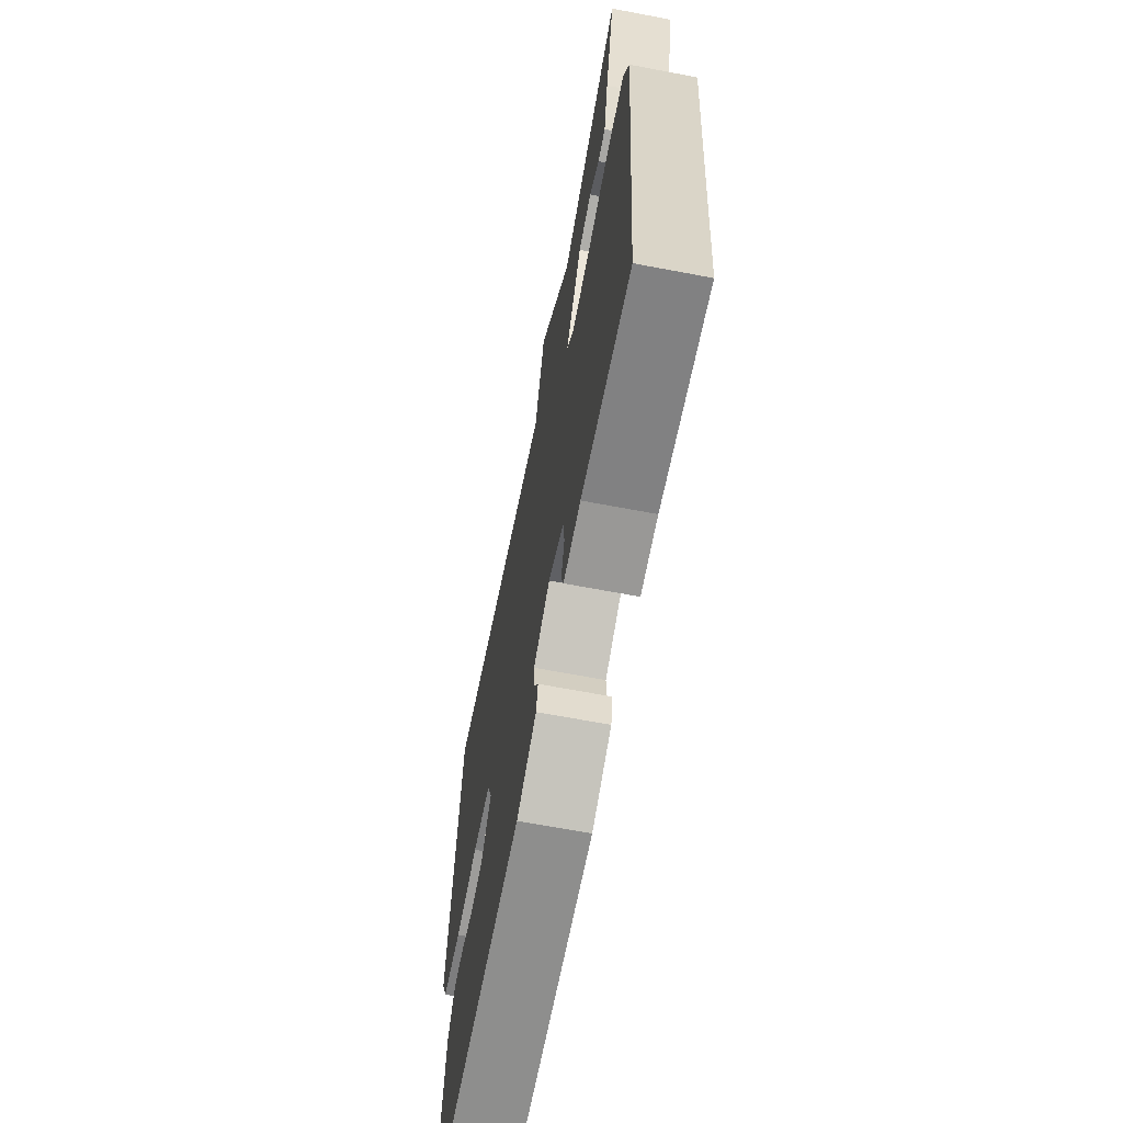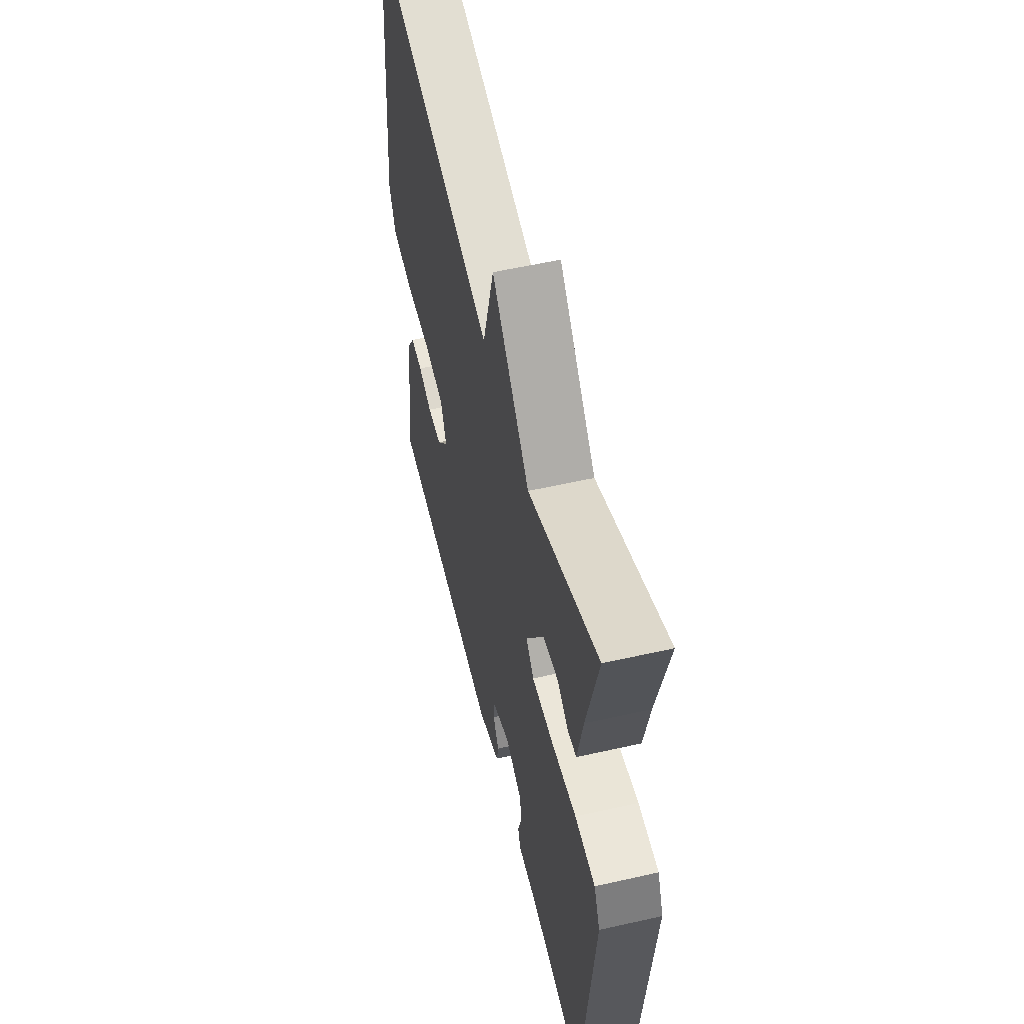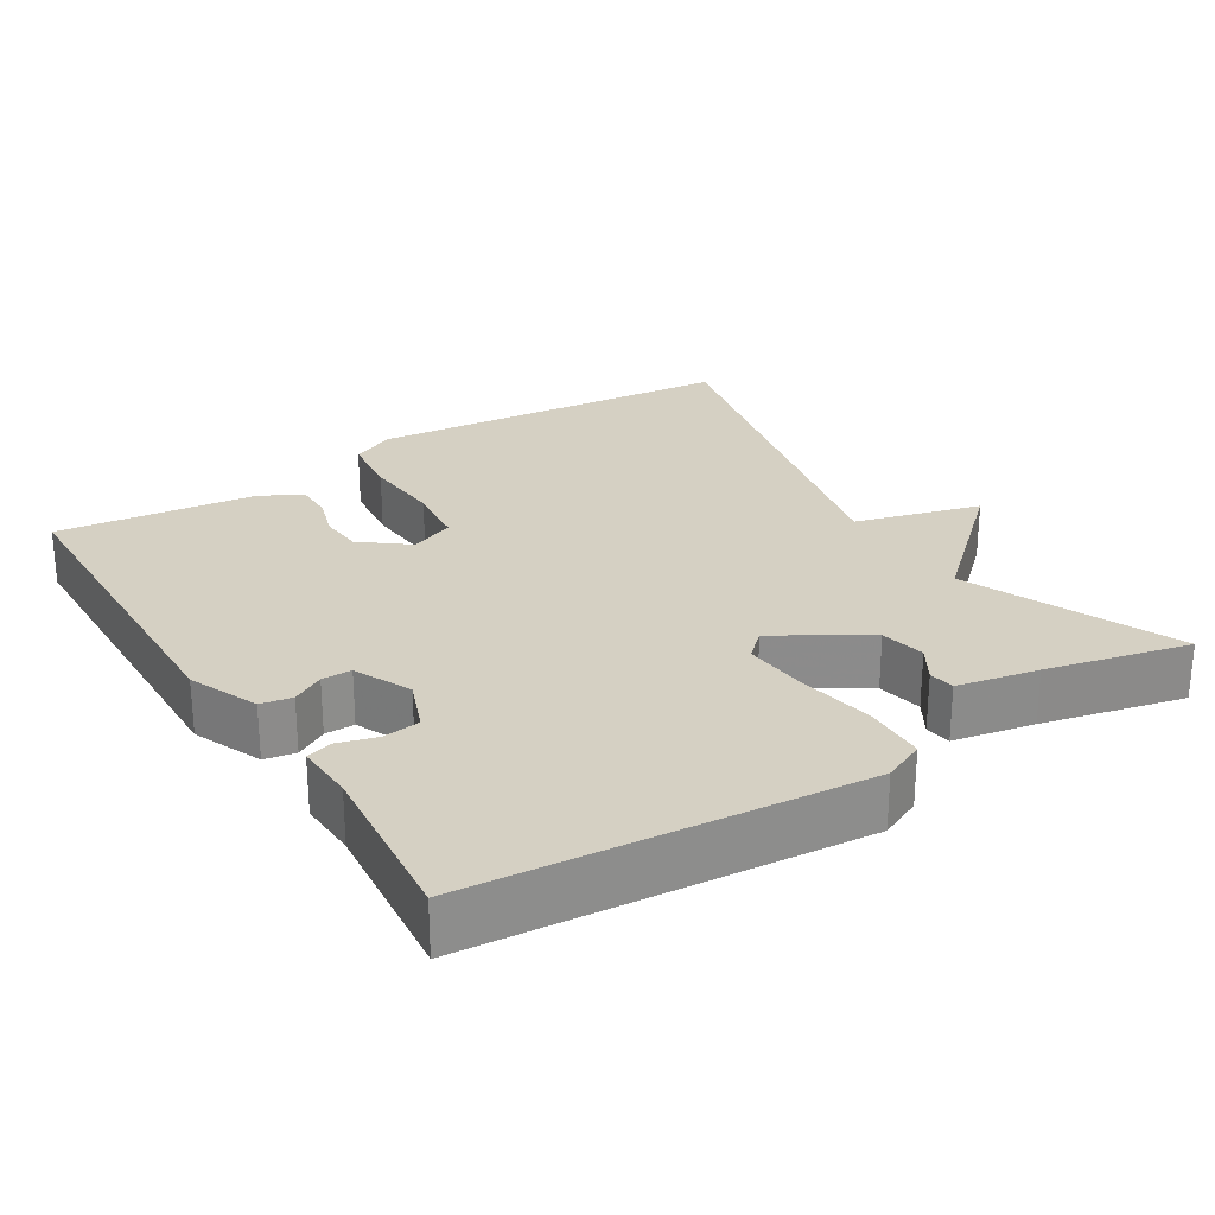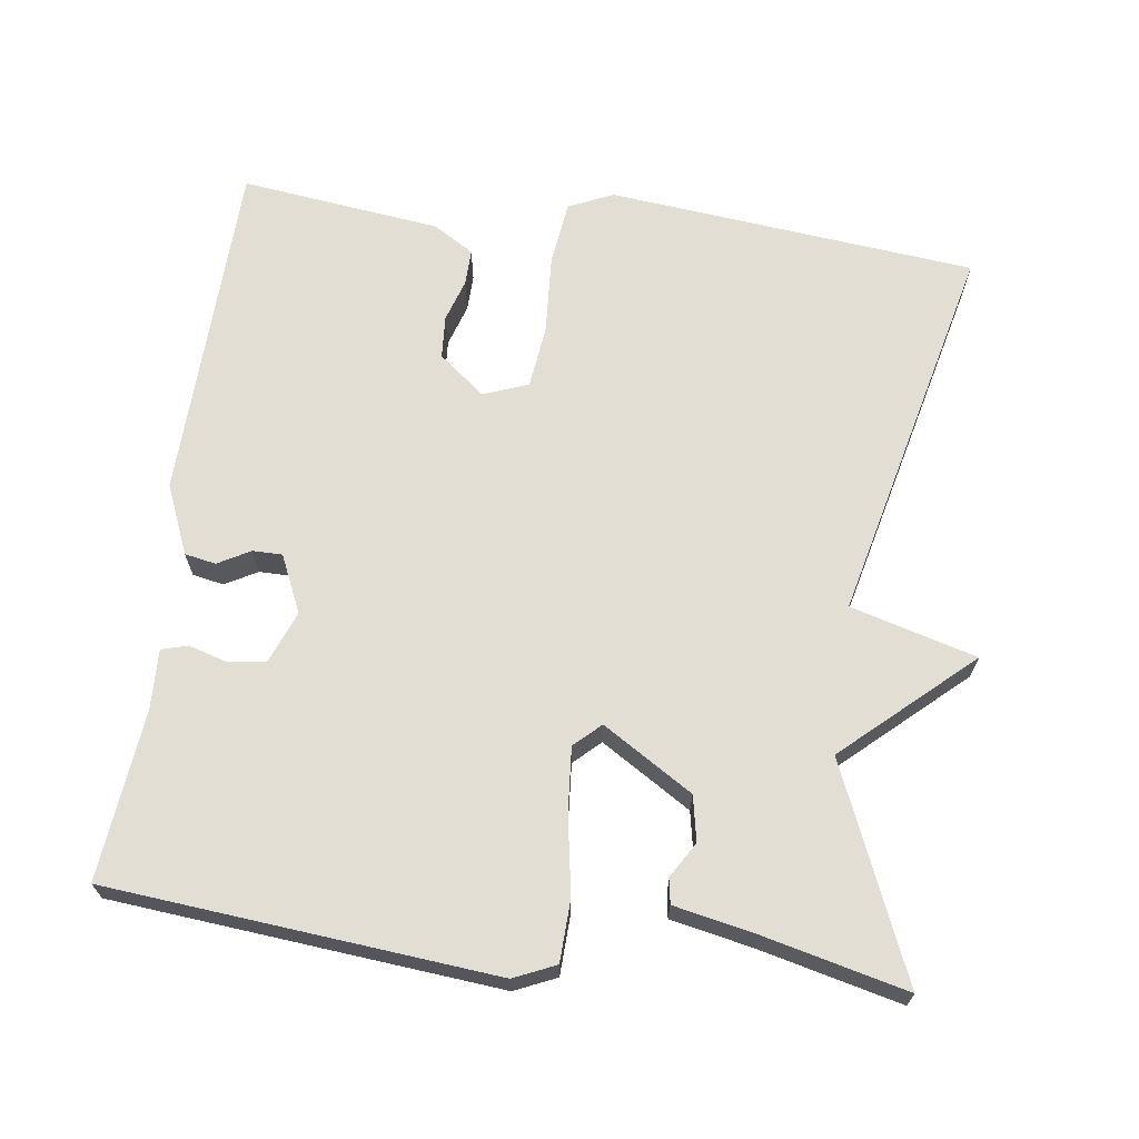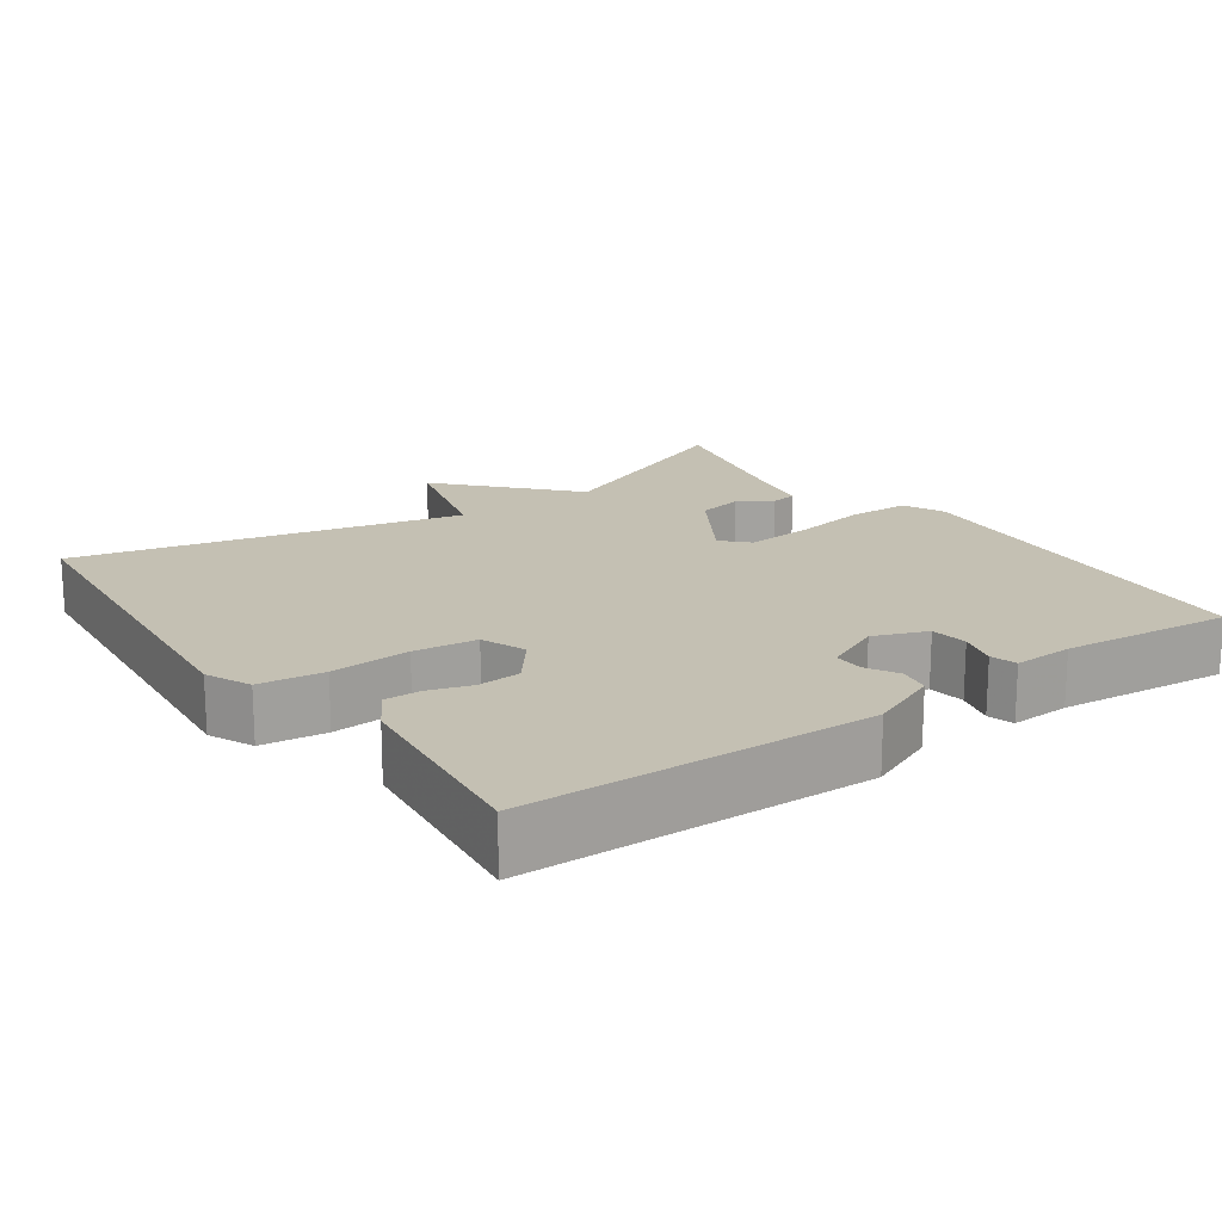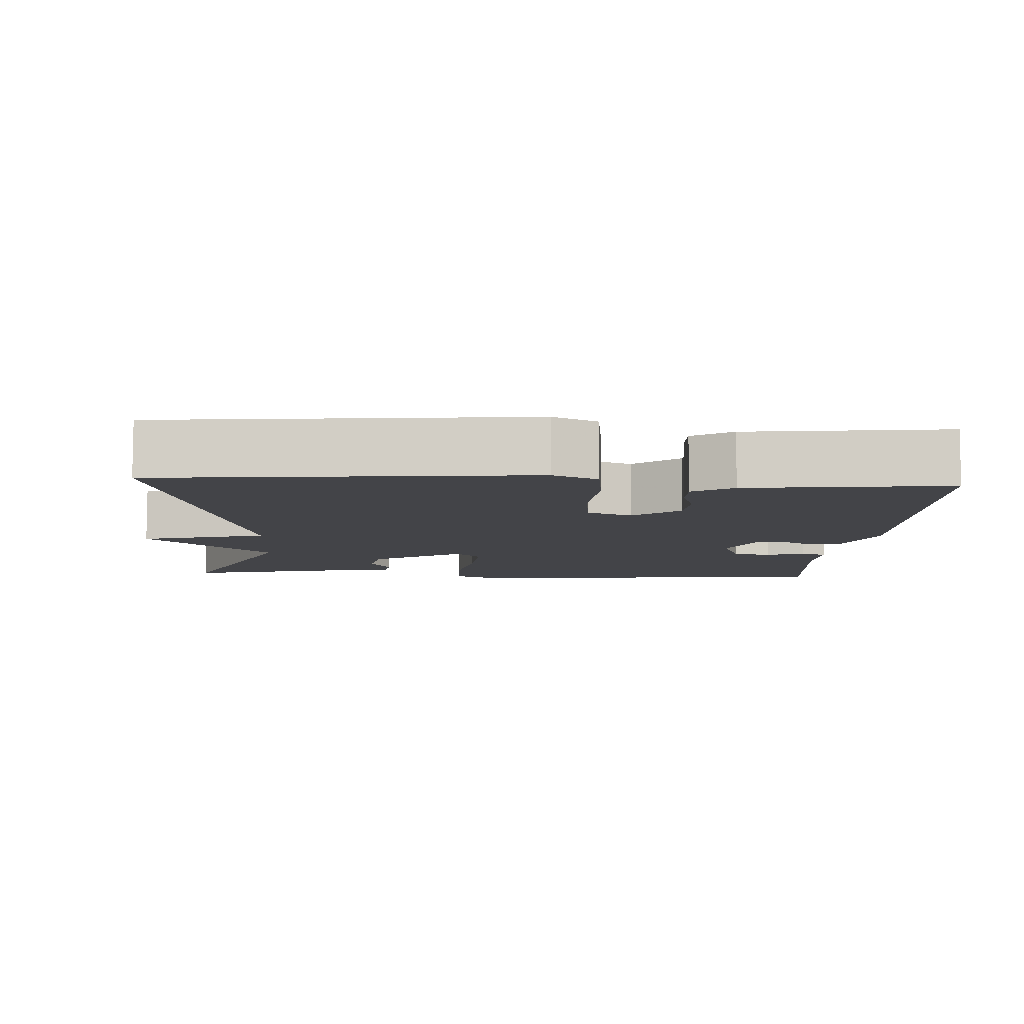
<metadata>
{"format":"obj","ext":"obj","renderer":"f3d","projection":"perspective","resolution":1024,"background":"white","views":[{"elev":-66.4,"azim":-100.8,"up":"+Z"},{"elev":55.8,"azim":-103.4,"up":"+Z"},{"elev":26.1,"azim":-122.2,"up":"+Y"},{"elev":67.3,"azim":-82.3,"up":"+Y"},{"elev":18.0,"azim":144.5,"up":"+Y"},{"elev":-8.2,"azim":86.5,"up":"+Y"}]}
</metadata>
<code>
v -0.5 0.07 -0.5
v -0.547 0.07 0.02
v -0.522 0.07 0.076
v -0.439 0.07 0.079
v -0.335 0.07 0.061
v -0.248 0.07 0.054
v -0.215 0.07 0.089
v -0.29 0.07 0.21
v -0.351 0.07 0.222
v -0.397 0.07 0.194
v -0.432 0.07 0.199
v -0.454 0.07 0.308
v -0.5 0.07 0.5
v -0.216 0.07 0.379
v -0.063 0.07 0.548
v -0.016 0.07 0.379
v 0.5 0.07 0.5
v 0.55 0.07 0.005
v 0.523 0.07 -0.055
v 0.436 0.07 -0.066
v 0.329 0.07 -0.059
v 0.244 0.07 -0.069
v 0.221 0.07 -0.129
v 0.27 0.07 -0.191
v 0.328 0.07 -0.195
v 0.385 0.07 -0.177
v 0.434 0.07 -0.176
v 0.467 0.07 -0.23
v 0.5 0.07 -0.5
v 0.035 0.07 -0.513
v -0.058 0.07 -0.474
v -0.066 0.07 -0.432
v -0.042 0.07 -0.389
v -0.042 0.07 -0.349
v -0.119 0.07 -0.314
v -0.19 0.07 -0.342
v -0.196 0.07 -0.392
v -0.181 0.07 -0.444
v -0.191 0.07 -0.479
v -0.271 0.07 -0.476
v -0.5 0 -0.5
v -0.547 0 0.02
v -0.522 0 0.076
v -0.439 0 0.079
v -0.335 0 0.061
v -0.248 0 0.054
v -0.215 0 0.089
v -0.29 0 0.21
v -0.351 0 0.222
v -0.397 0 0.194
v -0.432 0 0.199
v -0.454 0 0.308
v -0.5 0 0.5
v -0.216 0 0.379
v -0.063 0 0.548
v -0.016 0 0.379
v 0.5 0 0.5
v 0.55 0 0.005
v 0.523 0 -0.055
v 0.436 0 -0.066
v 0.329 0 -0.059
v 0.244 0 -0.069
v 0.221 0 -0.129
v 0.27 0 -0.191
v 0.328 0 -0.195
v 0.385 0 -0.177
v 0.434 0 -0.176
v 0.467 0 -0.23
v 0.5 0 -0.5
v 0.035 0 -0.513
v -0.058 0 -0.474
v -0.066 0 -0.432
v -0.042 0 -0.389
v -0.042 0 -0.349
v -0.119 0 -0.314
v -0.19 0 -0.342
v -0.196 0 -0.392
v -0.181 0 -0.444
v -0.191 0 -0.479
v -0.271 0 -0.476
f 37 38 39 40
f 3 4 5
f 2 3 5
f 1 2 5
f 40 1 5
f 37 40 5
f 36 37 5
f 35 36 5 6
f 34 35 6 7
f 31 32 33
f 30 31 33
f 29 30 33
f 28 29 33
f 27 28 33
f 26 27 33
f 25 26 33
f 24 25 33 34
f 23 24 34 7
f 19 20 21
f 18 19 21
f 17 18 21
f 16 17 21
f 16 21 22
f 14 15 16
f 23 7 8
f 22 23 8
f 16 22 8
f 14 16 8
f 9 10 11 12
f 12 13 14
f 9 12 14
f 8 9 14
f 80 79 78 77
f 45 44 43
f 45 43 42
f 45 42 41
f 45 41 80
f 45 80 77
f 45 77 76
f 46 45 76 75
f 47 46 75 74
f 73 72 71
f 73 71 70
f 73 70 69
f 73 69 68
f 73 68 67
f 73 67 66
f 73 66 65
f 74 73 65 64
f 47 74 64 63
f 61 60 59
f 61 59 58
f 61 58 57
f 61 57 56
f 62 61 56
f 56 55 54
f 48 47 63
f 48 63 62
f 48 62 56
f 48 56 54
f 52 51 50 49
f 54 53 52
f 54 52 49
f 54 49 48
f 1 41 42 2
f 2 42 43 3
f 3 43 44 4
f 4 44 45 5
f 5 45 46 6
f 6 46 47 7
f 7 47 48 8
f 8 48 49 9
f 9 49 50 10
f 10 50 51 11
f 11 51 52 12
f 12 52 53 13
f 13 53 54 14
f 14 54 55 15
f 15 55 56 16
f 16 56 57 17
f 17 57 58 18
f 18 58 59 19
f 19 59 60 20
f 20 60 61 21
f 21 61 62 22
f 22 62 63 23
f 23 63 64 24
f 24 64 65 25
f 25 65 66 26
f 26 66 67 27
f 27 67 68 28
f 28 68 69 29
f 29 69 70 30
f 30 70 71 31
f 31 71 72 32
f 32 72 73 33
f 33 73 74 34
f 34 74 75 35
f 35 75 76 36
f 36 76 77 37
f 37 77 78 38
f 38 78 79 39
f 39 79 80 40
f 40 80 41 1

</code>
